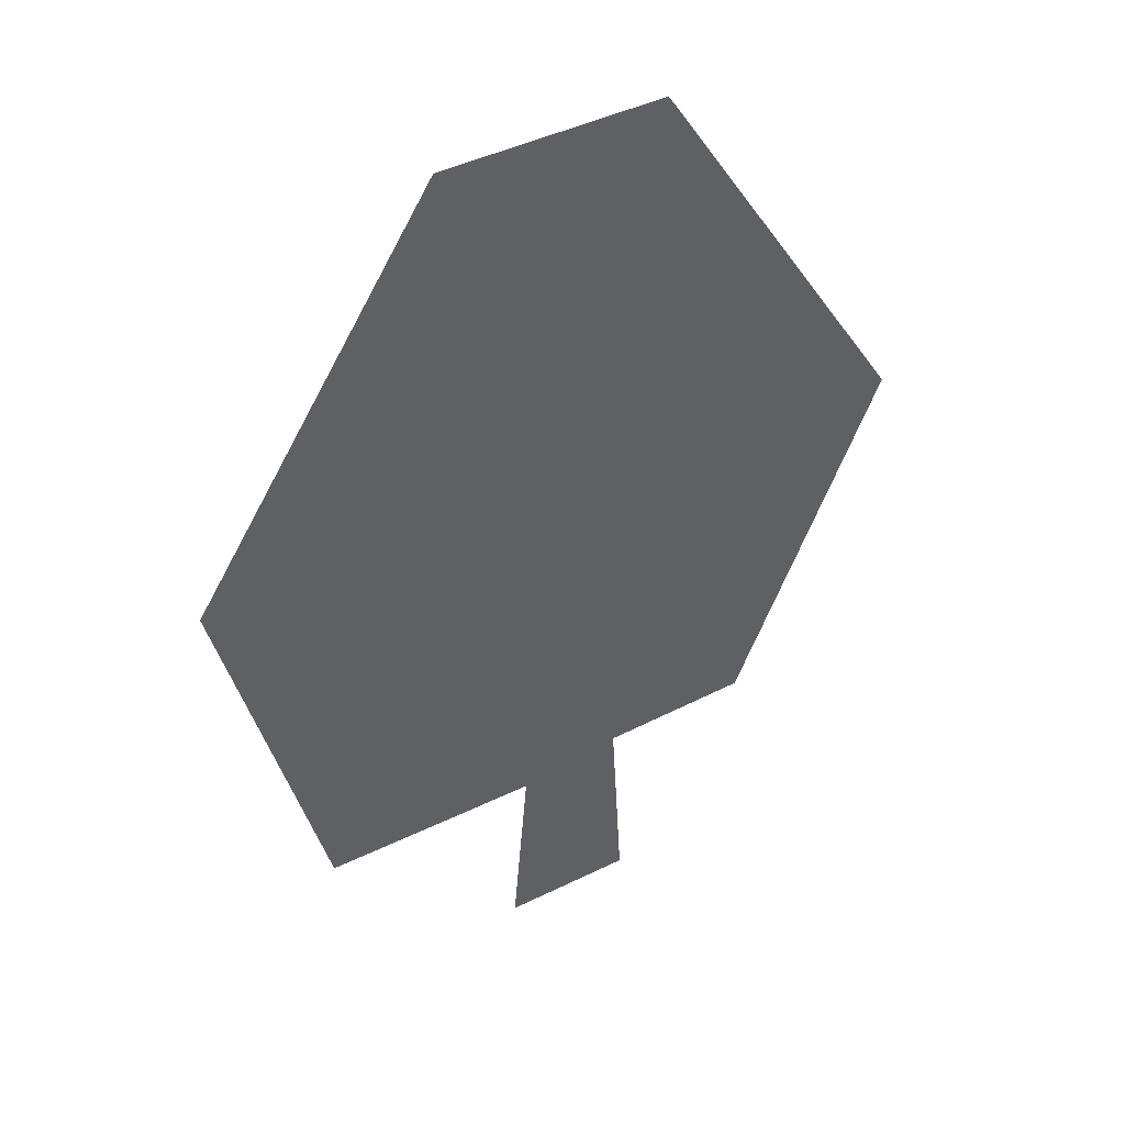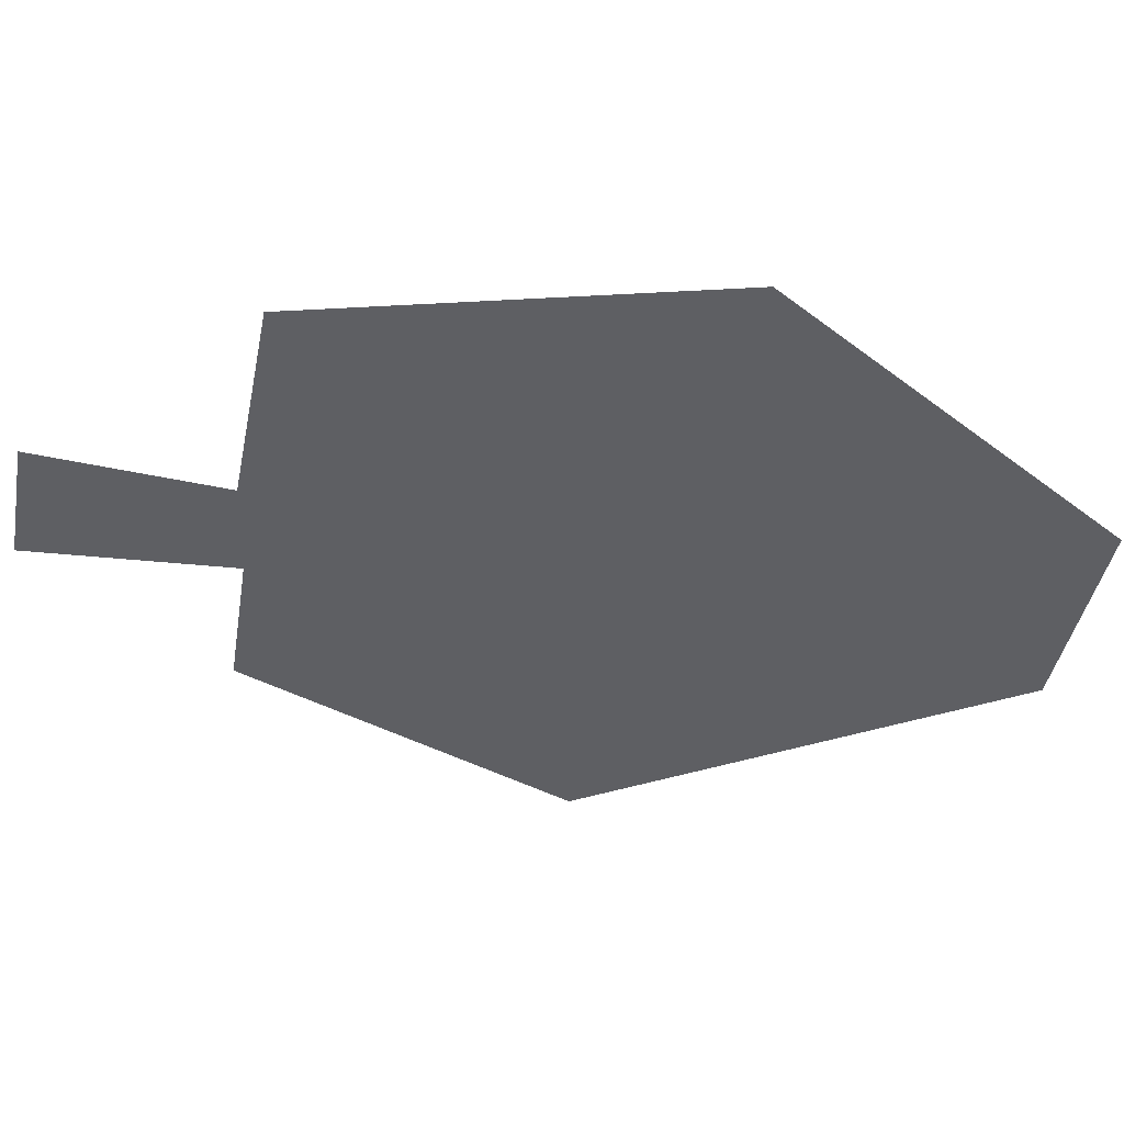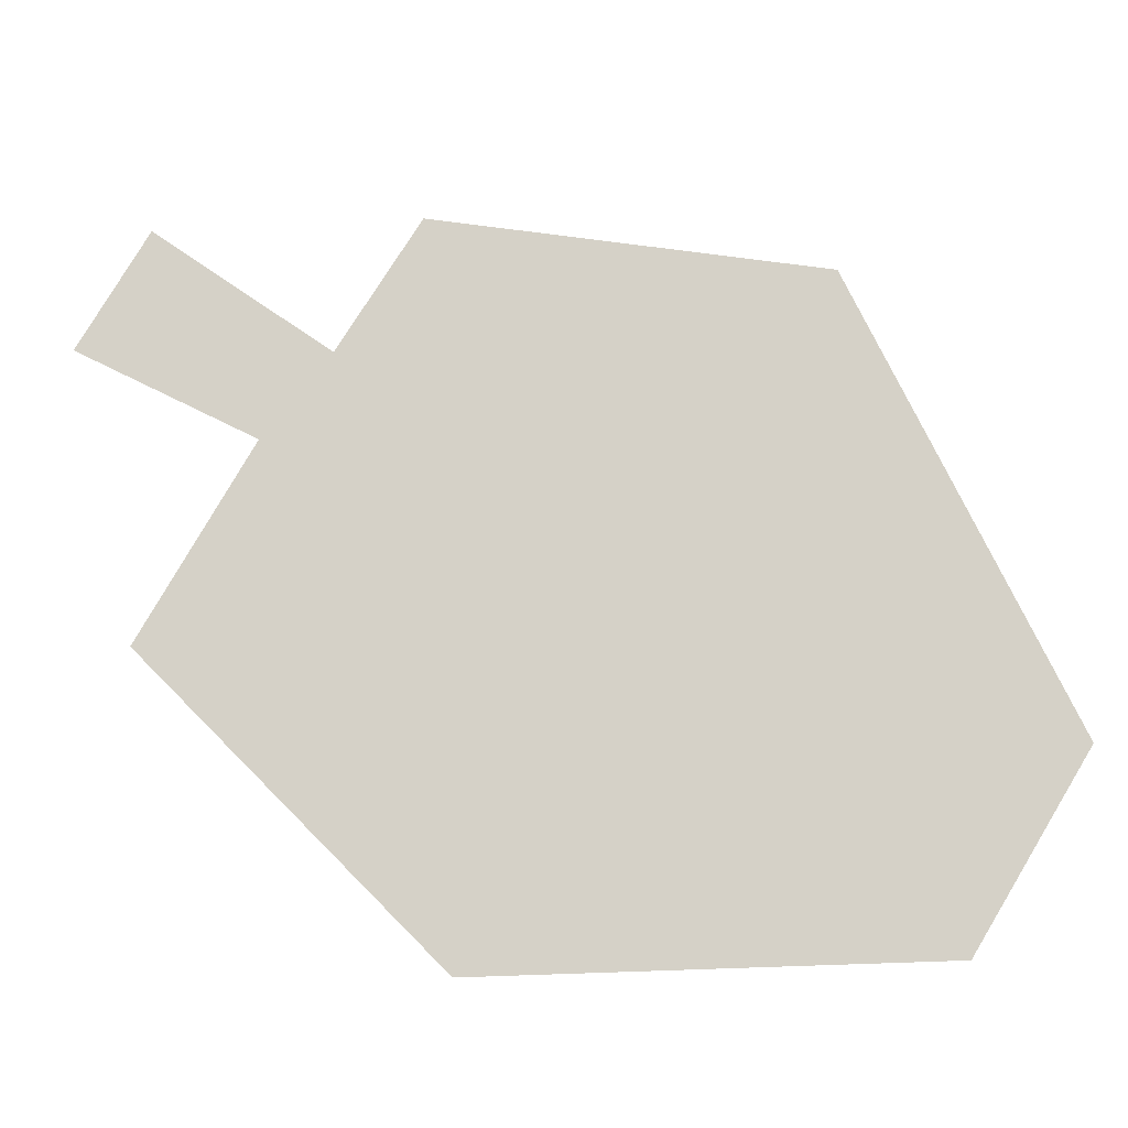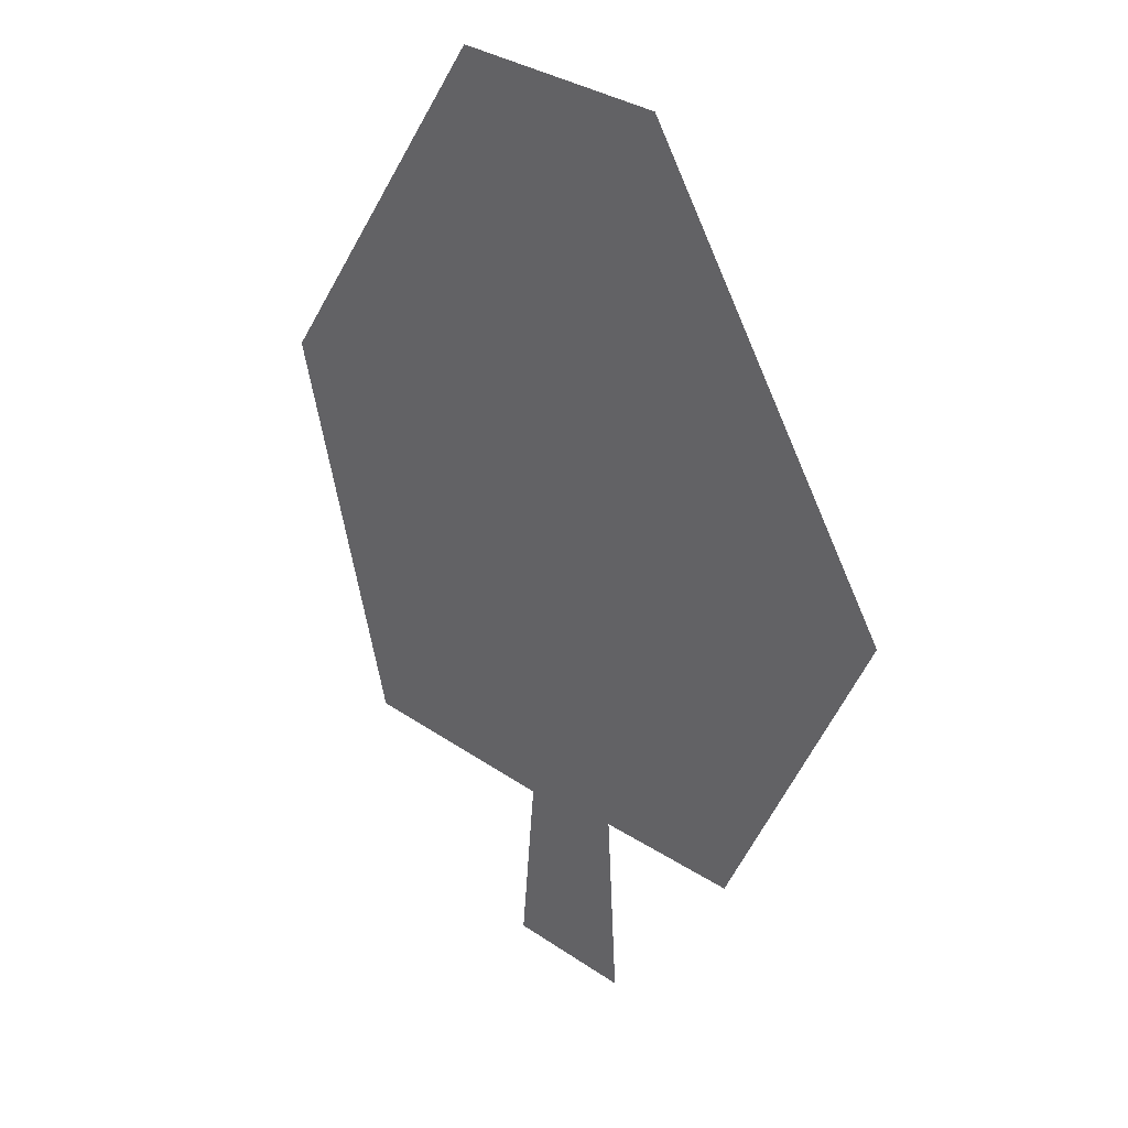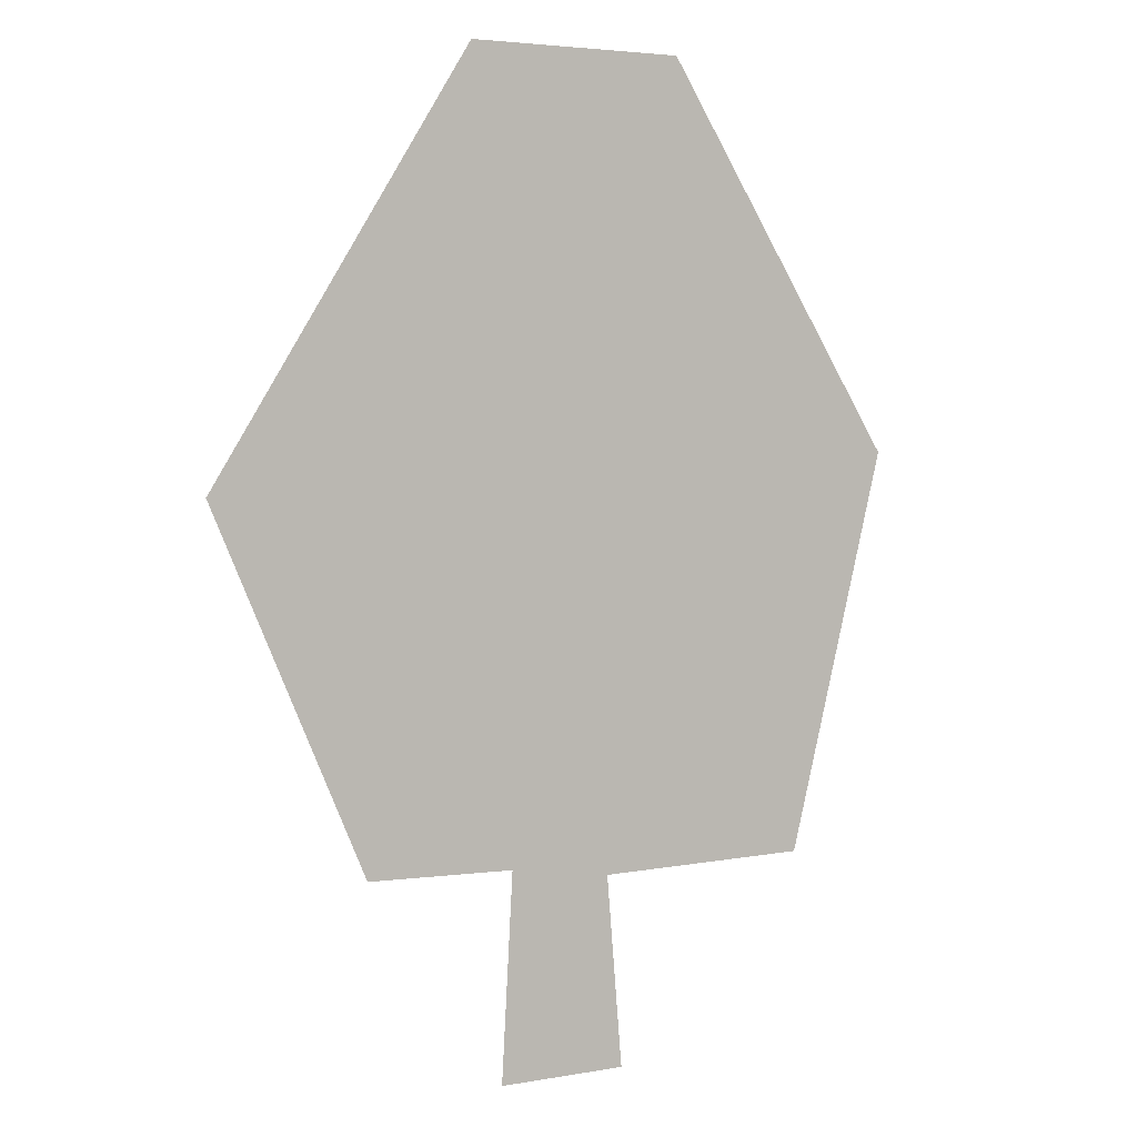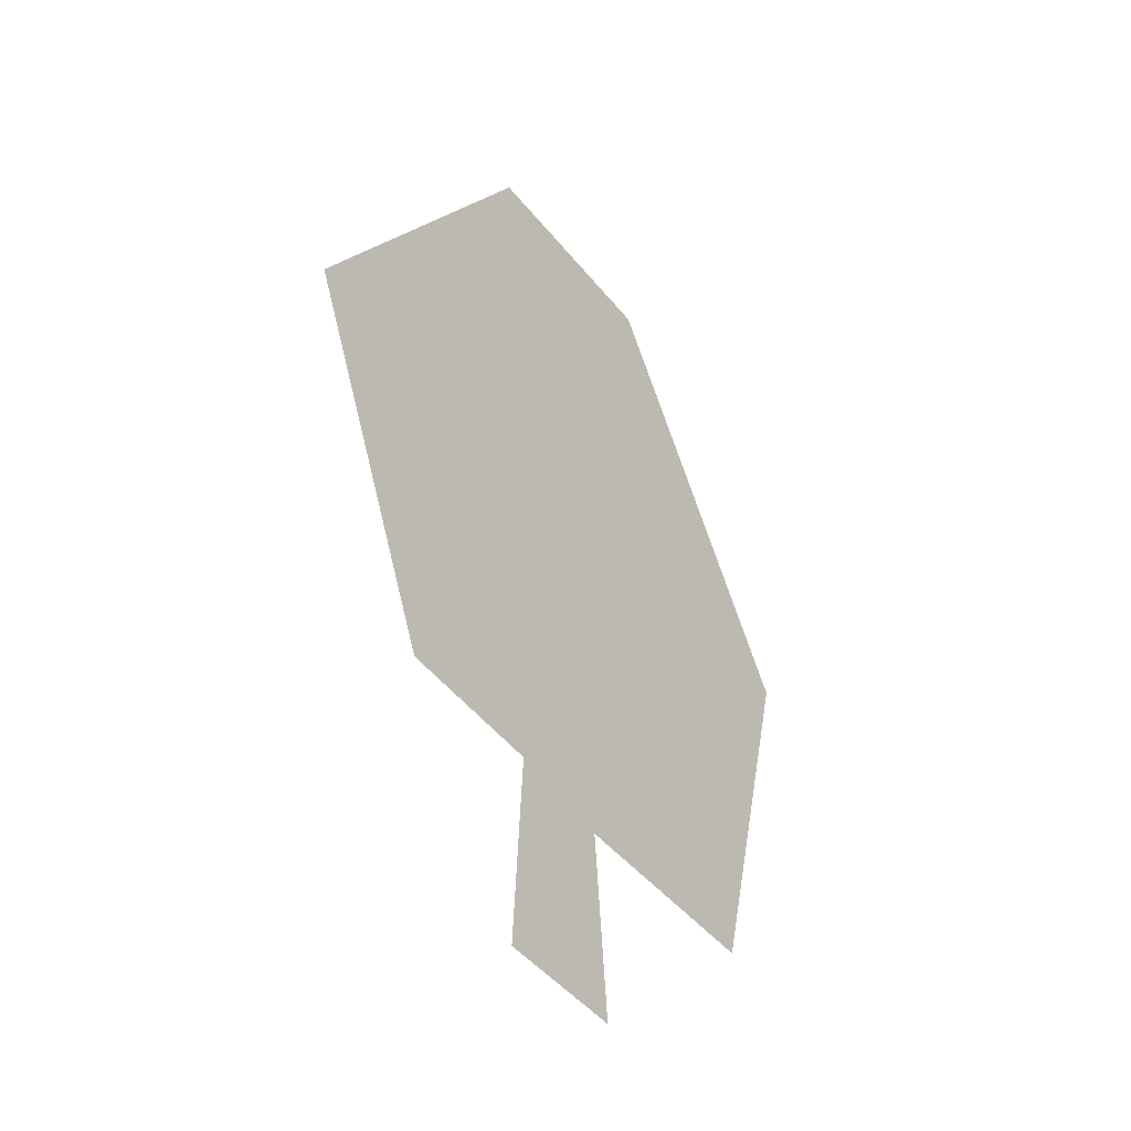
<metadata>
{"format":"obj","ext":"obj","renderer":"f3d","projection":"perspective","resolution":1024,"background":"white","views":[{"elev":43.5,"azim":149.7,"up":"+Y"},{"elev":-40.5,"azim":79.6,"up":"+Z"},{"elev":79.1,"azim":120.9,"up":"+Z"},{"elev":32.7,"azim":-136.7,"up":"+Y"},{"elev":4.0,"azim":-30.6,"up":"+Y"},{"elev":-45.1,"azim":-54.2,"up":"+Y"}]}
</metadata>
<code>
g p031v001_l
v 0.5424 0 0
v -0.5032 0 0
v 0.4148 1.499 0
v -0.4107 1.616 0
v -0.7388 7.687 0
v -1.603 1.648 0
v -2.814 4.43 0
v 1.018 7.687 0
v 2.958 4.675 0
v 2.154 1.52 0
g p031v001_l_0
f 3 2 1
f 3 4 2
f 5 4 3
f 5 6 4
f 7 6 5
f 5 3 8
f 8 3 9
f 9 3 10

</code>
